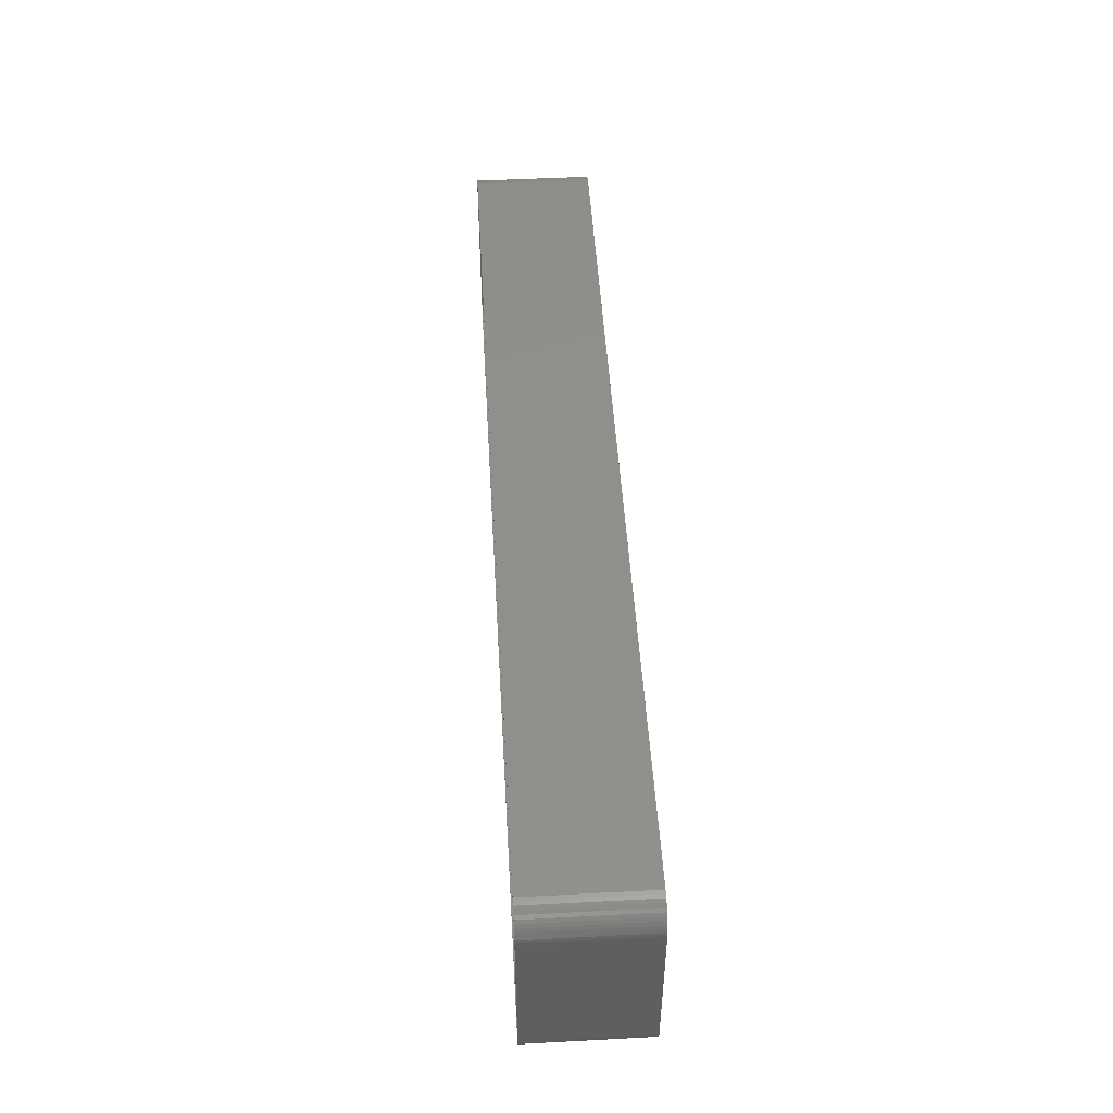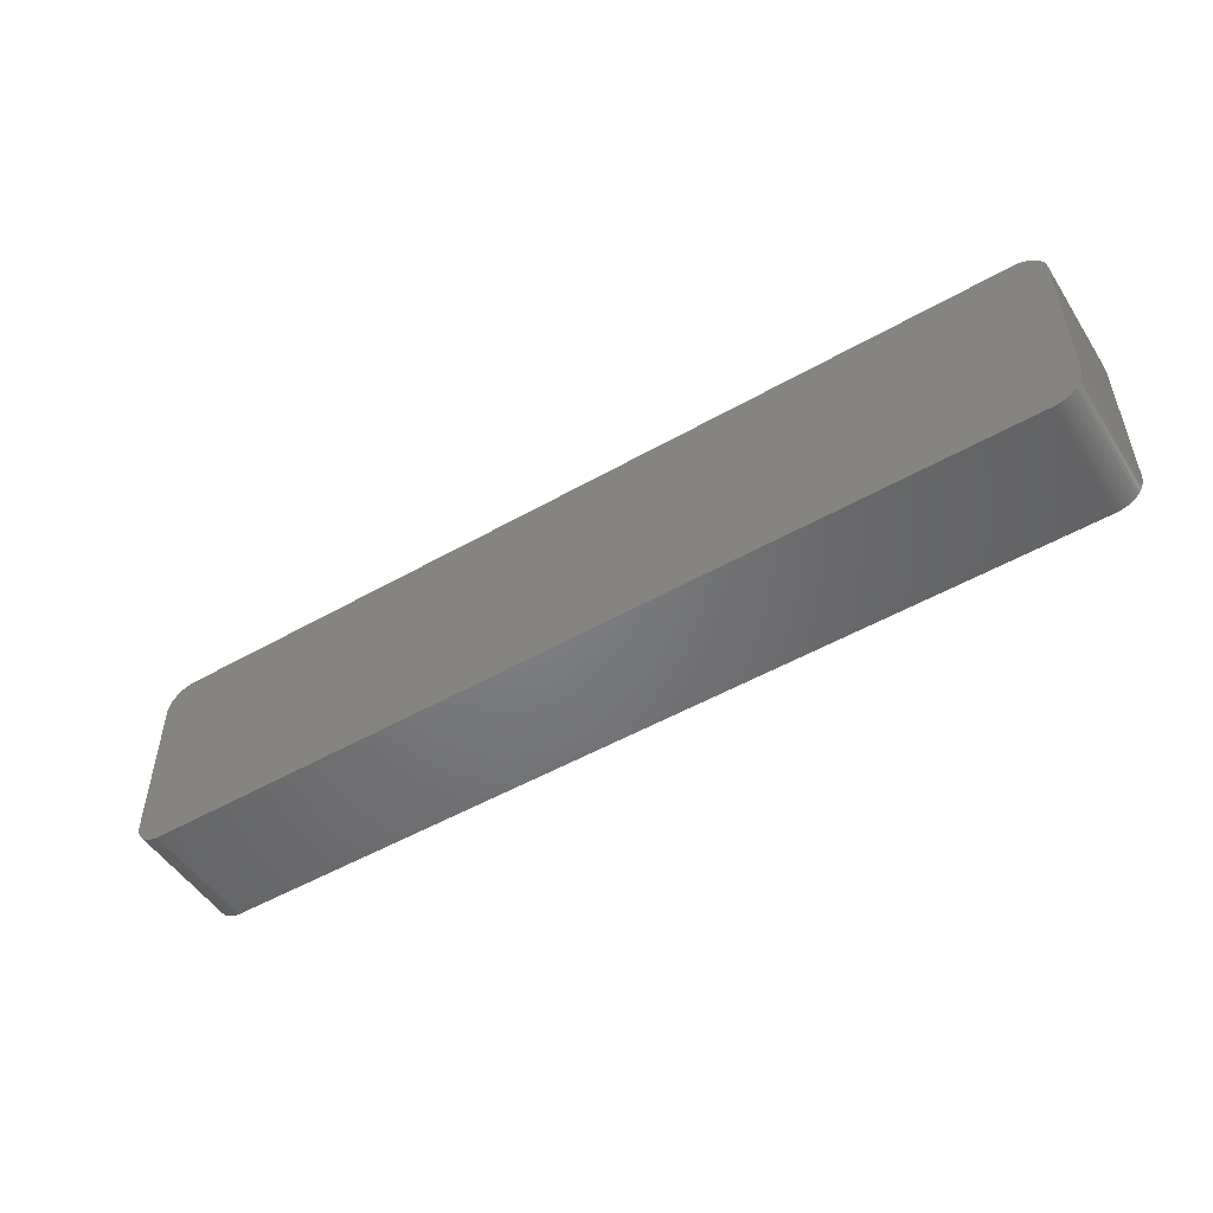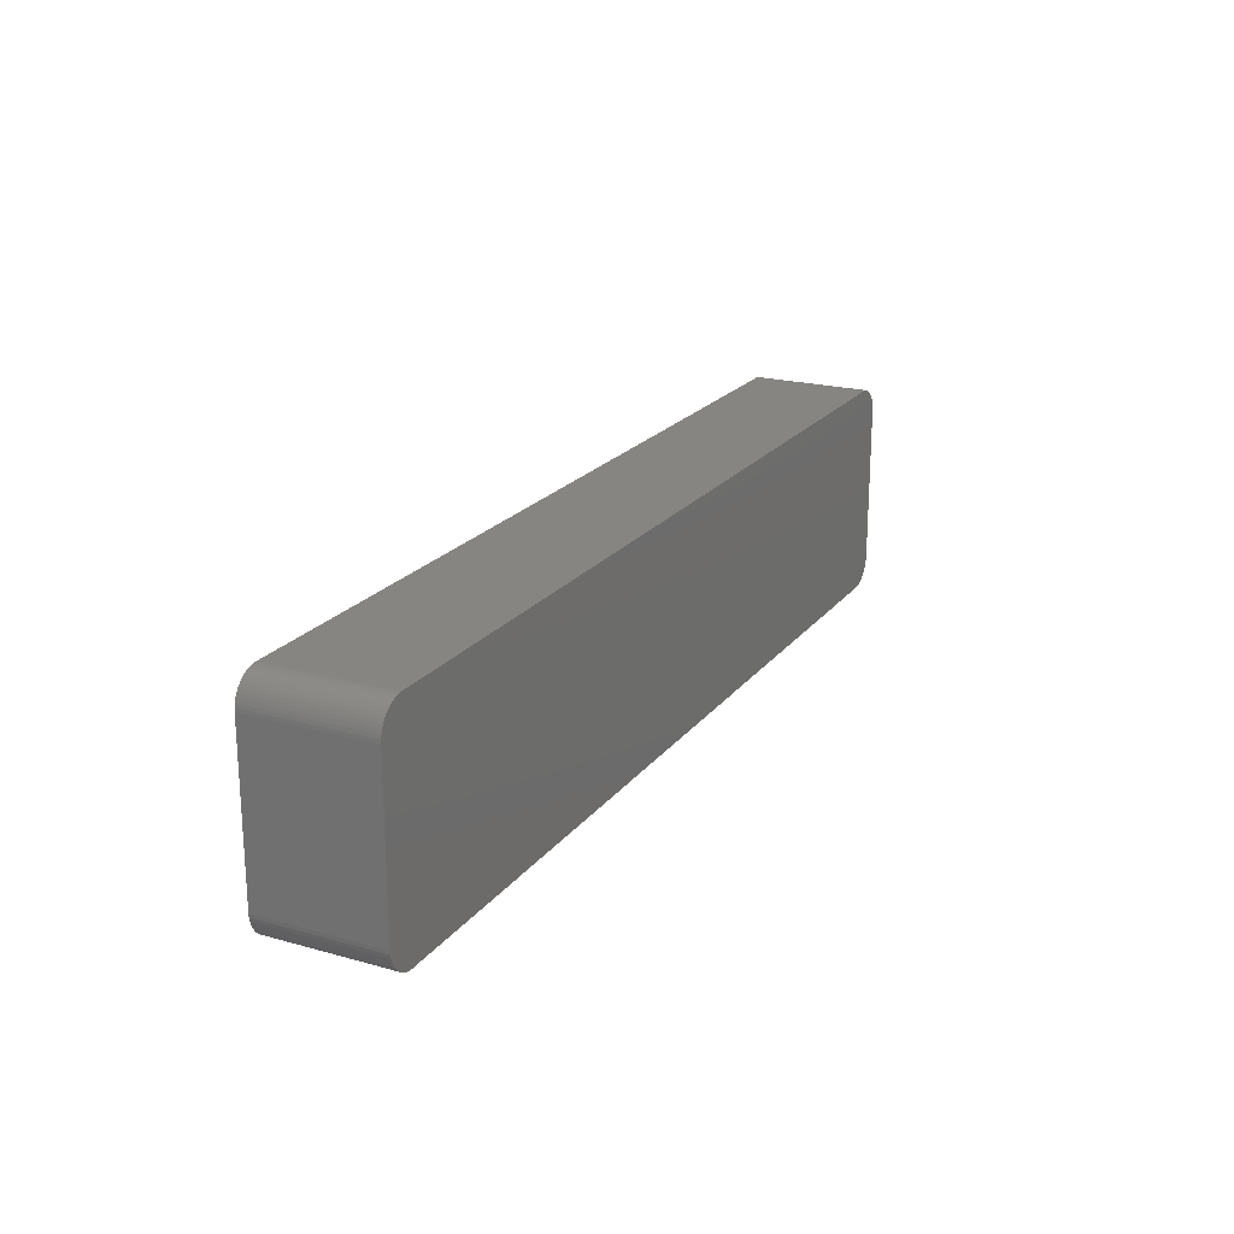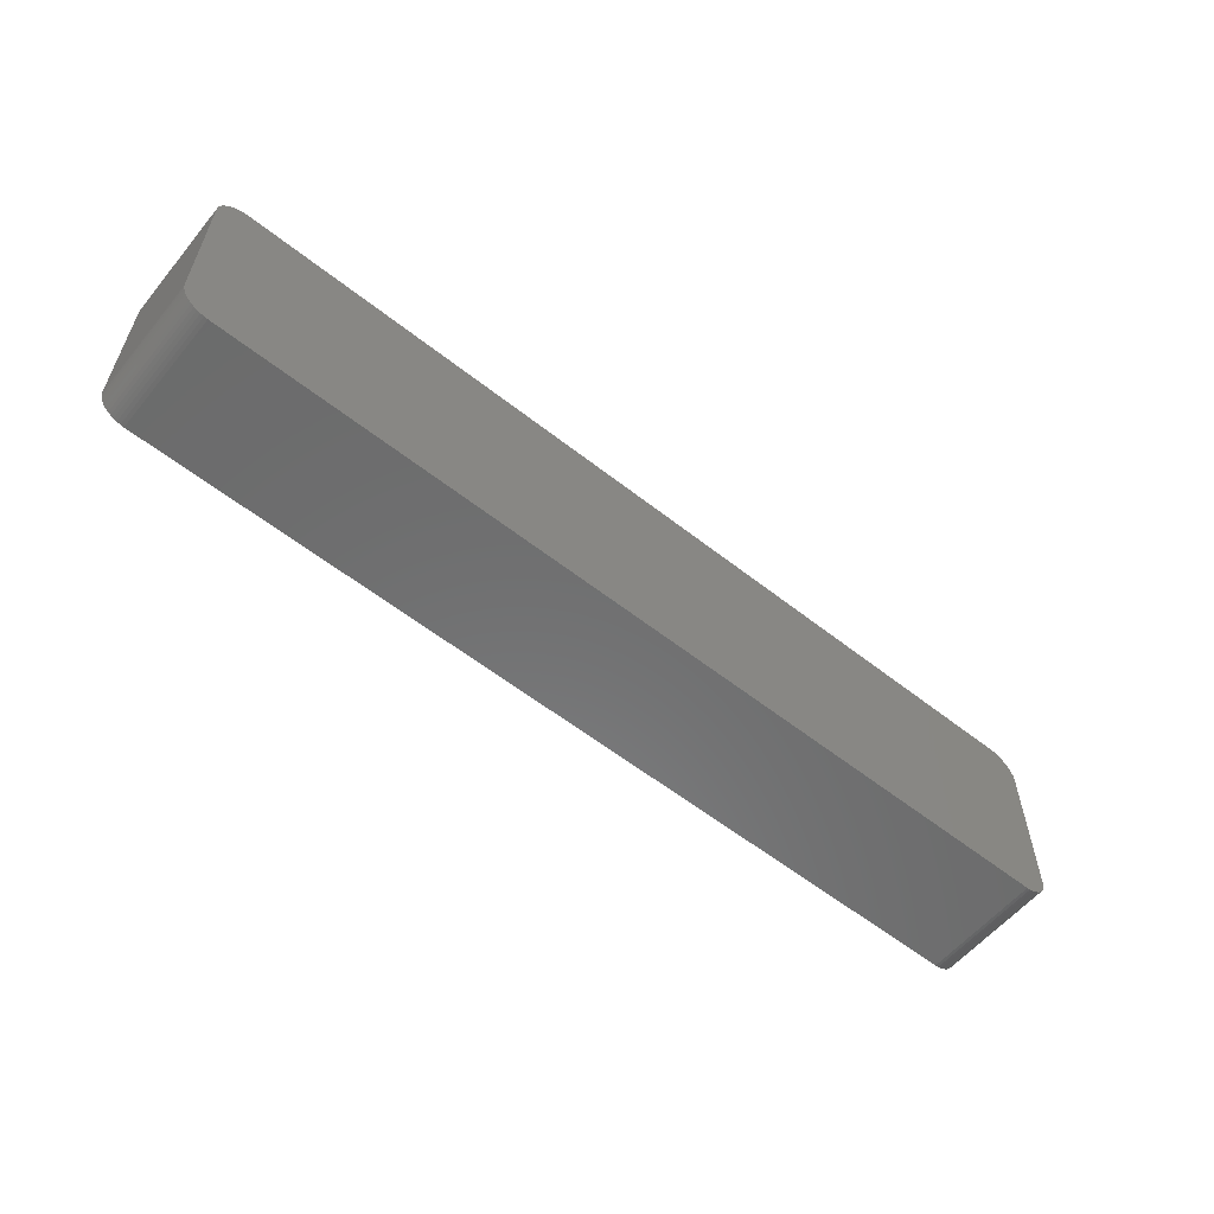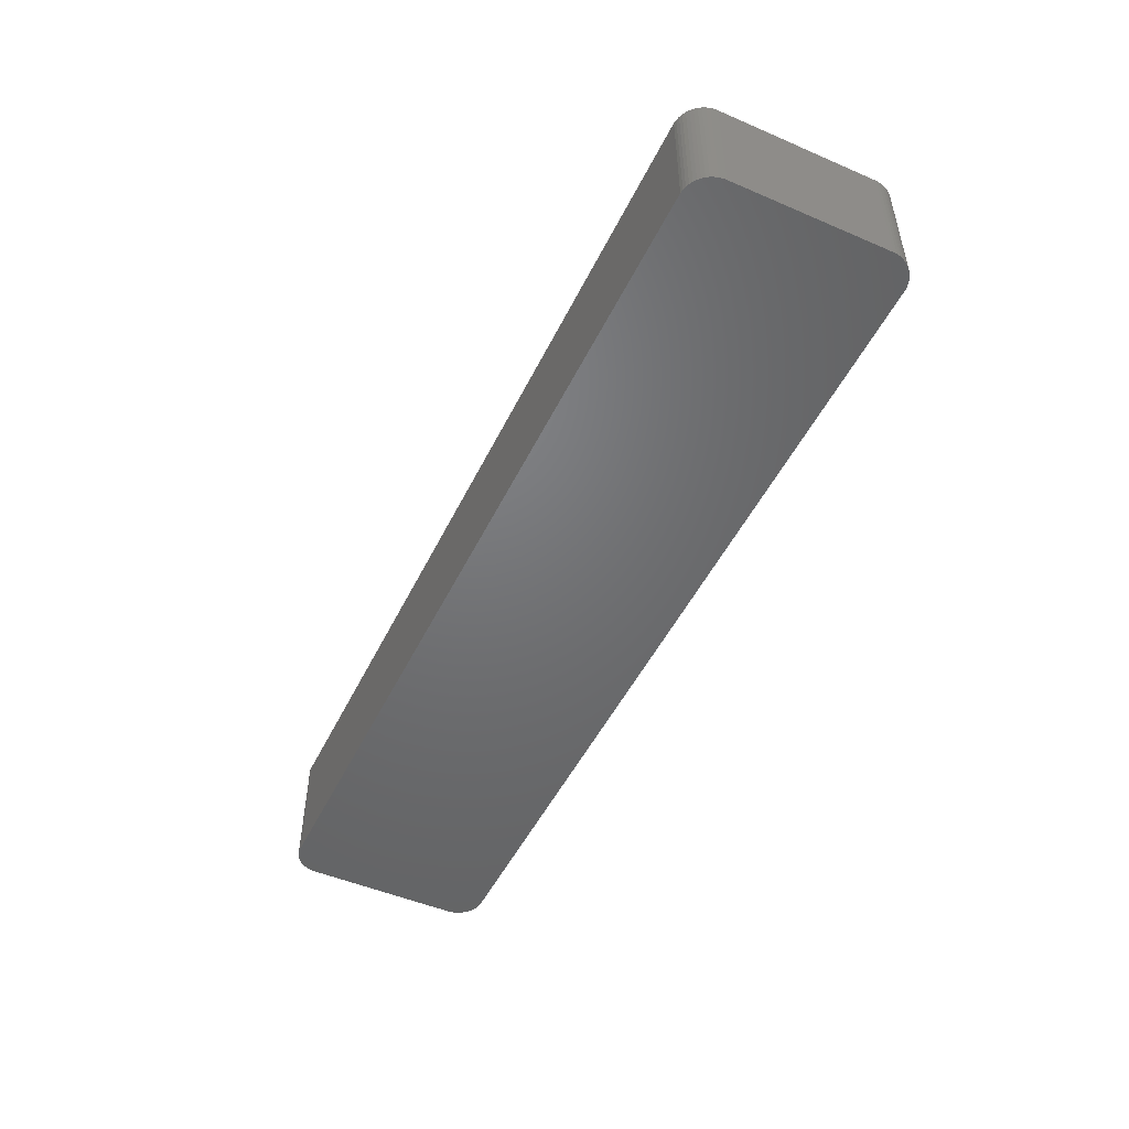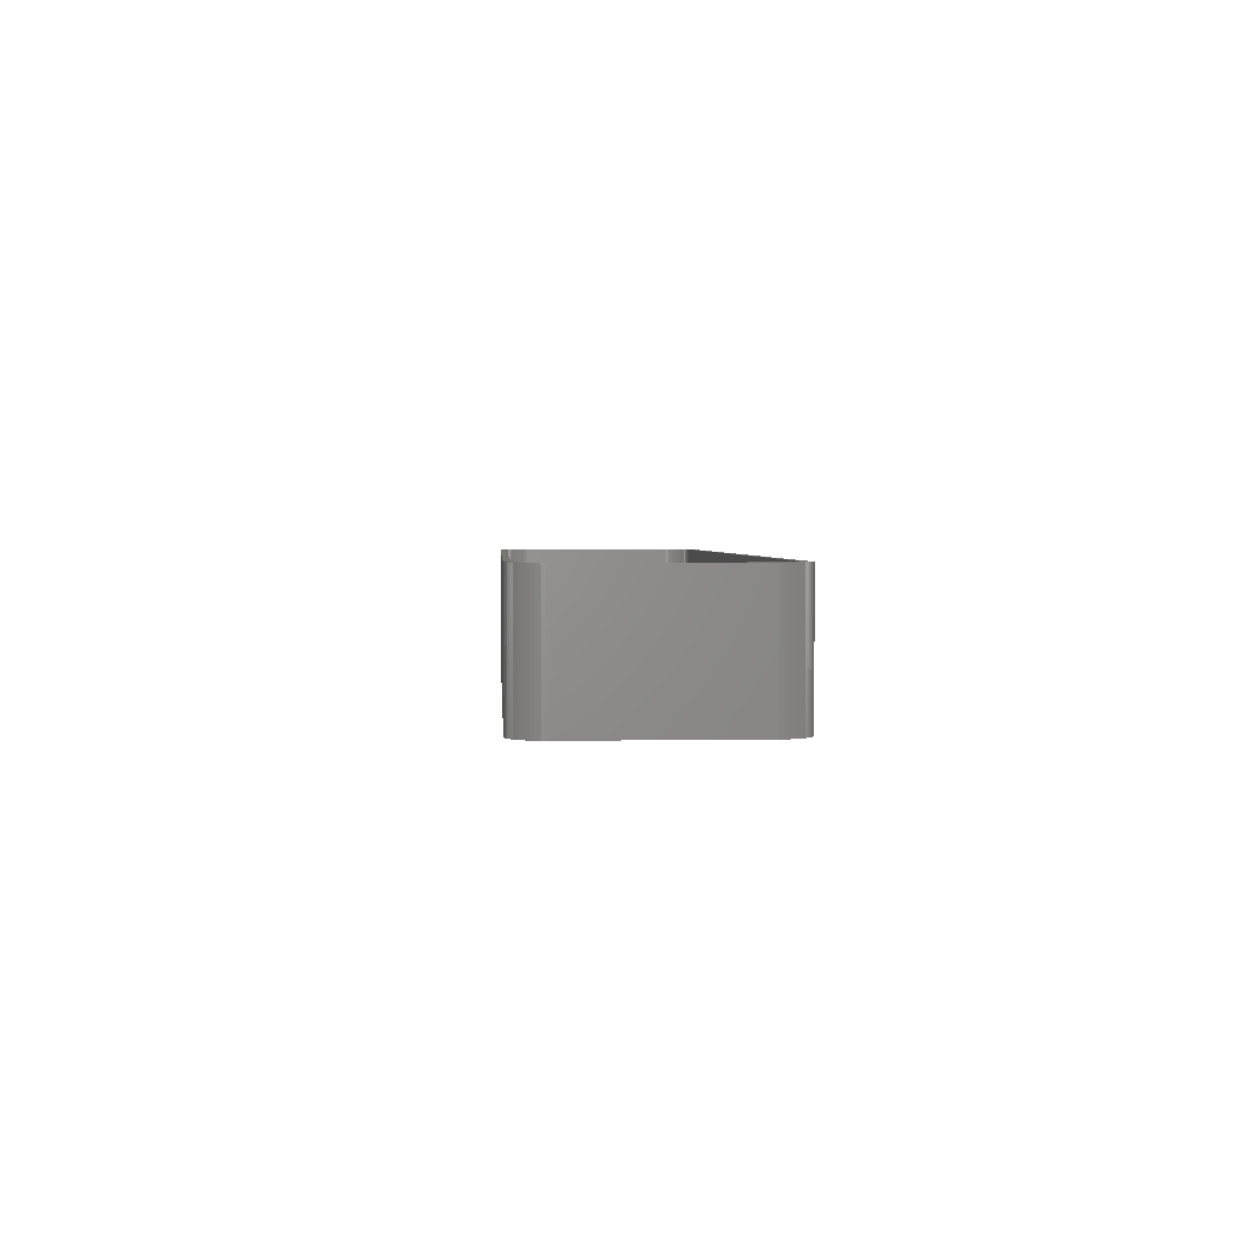
<metadata>
{"format":"stl","ext":"stl","renderer":"f3d","projection":"perspective","resolution":1024,"background":"white","views":[{"elev":48.8,"azim":86.7,"up":"+Y"},{"elev":-51.0,"azim":-148.1,"up":"+Y"},{"elev":20.8,"azim":116.7,"up":"+Y"},{"elev":-58.0,"azim":140.8,"up":"+Y"},{"elev":-49.5,"azim":-115.4,"up":"+Z"},{"elev":2.5,"azim":-93.4,"up":"+Z"}]}
</metadata>
<code>
# stl→obj: 208 verts, 412 faces
v -82.5 -13.75 0
v -82.5 13.75 21
v -82.5 13.75 0
v -82.5 -13.75 21
v 82.5 13.75 21
v 82.46 14.38 0
v 82.46 14.38 21
v 82.5 13.75 0
v 81.5 13.75 21
v 82.5 -13.75 21
v 81.47 14.25 21
v 82.34 14.99 21
v 81.5 -13.75 21
v 81.37 14.74 21
v 82.15 15.59 21
v 82.46 -14.38 21
v 81.22 15.22 21
v 81.88 16.16 21
v 81.47 -14.25 21
v 81.01 15.68 21
v 81.55 16.69 21
v 82.34 -14.99 21
v 81.37 -14.74 21
v 80.74 16.1 21
v 81.14 17.17 21
v 80.42 16.49 21
v 80.69 17.6 21
v 80.05 16.83 21
v 80.18 17.97 21
v 79.64 17.13 21
v 79.63 18.27 21
v 79.2 17.37 21
v 79.05 18.51 21
v 78.74 17.55 21
v 78.44 18.66 21
v 78.25 17.68 21
v 77.81 18.74 21
v 77.75 17.74 21
v -77.75 17.74 21
v -77.81 18.74 21
v -78.25 17.68 21
v -78.44 18.66 21
v -78.74 17.55 21
v -79.05 18.51 21
v -79.2 17.37 21
v -79.63 18.27 21
v -79.64 17.13 21
v -80.18 17.97 21
v -80.05 16.83 21
v -80.69 17.6 21
v -80.42 16.49 21
v -81.14 17.17 21
v -80.74 16.1 21
v -81.55 16.69 21
v -81.01 15.68 21
v -81.88 16.16 21
v -81.22 15.22 21
v -82.34 14.99 21
v -81.37 14.74 21
v -82.15 15.59 21
v 82.15 -15.59 21
v 81.22 -15.22 21
v 81.88 -16.16 21
v 81.01 -15.68 21
v 81.55 -16.69 21
v 80.74 -16.1 21
v 81.14 -17.17 21
v 80.42 -16.49 21
v 80.69 -17.6 21
v 80.05 -16.83 21
v 80.18 -17.97 21
v 79.64 -17.13 21
v 79.63 -18.27 21
v 79.2 -17.37 21
v 79.05 -18.51 21
v 78.74 -17.55 21
v 78.44 -18.66 21
v 78.25 -17.68 21
v 77.81 -18.74 21
v 77.75 -17.74 21
v -77.75 -17.74 21
v -77.81 -18.74 21
v -78.25 -17.68 21
v -78.44 -18.66 21
v -78.74 -17.55 21
v -79.05 -18.51 21
v -79.2 -17.37 21
v -79.63 -18.27 21
v -79.64 -17.13 21
v -80.18 -17.97 21
v -80.05 -16.83 21
v -80.69 -17.6 21
v -80.42 -16.49 21
v -81.14 -17.17 21
v -80.74 -16.1 21
v -81.55 -16.69 21
v -81.01 -15.68 21
v -81.88 -16.16 21
v -81.22 -15.22 21
v -82.15 -15.59 21
v -81.37 -14.74 21
v -82.34 -14.99 21
v -81.47 -14.25 21
v -82.46 -14.38 21
v -81.5 -13.75 21
v -81.5 13.75 21
v -81.47 14.25 21
v -82.46 14.38 21
v -77.81 -18.74 0
v 77.81 -18.74 0
v 77.81 18.74 0
v -77.81 18.74 0
v -81.14 -17.17 0
v -80.69 -17.6 0
v 82.5 -13.75 0
v 82.46 -14.38 0
v 79.05 18.51 0
v 78.44 18.66 0
v -82.15 -15.59 0
v -82.34 -14.99 0
v -79.63 -18.27 0
v -79.05 -18.51 0
v 78.44 -18.66 0
v 82.34 -14.99 0
v 82.15 -15.59 0
v 82.15 15.59 0
v 82.34 14.99 0
v 81.14 17.17 0
v 81.55 16.69 0
v -82.46 14.38 0
v -80.69 17.6 0
v -81.14 17.17 0
v -79.05 18.51 0
v -79.63 18.27 0
v -82.46 -14.38 0
v 81.88 -16.16 0
v 81.55 -16.69 0
v 81.14 -17.17 0
v 81.88 16.16 0
v 80.69 -17.6 0
v 80.18 -17.97 0
v 79.63 -18.27 0
v 80.69 17.6 0
v 79.05 -18.51 0
v 80.18 17.97 0
v 79.63 18.27 0
v -78.44 -18.66 0
v -78.44 18.66 0
v -80.18 -17.97 0
v -80.18 17.97 0
v -81.55 -16.69 0
v -81.88 -16.16 0
v -81.55 16.69 0
v -81.88 16.16 0
v -82.15 15.59 0
v -82.34 14.99 0
v -81.5 13.75 2
v -81.5 -13.75 2
v -81.47 -14.25 2
v 80.74 16.1 2
v 80.42 16.49 2
v -79.64 -17.13 2
v -80.05 -16.83 2
v 77.75 -17.74 2
v -77.75 -17.74 2
v 78.25 -17.68 2
v 80.05 16.83 2
v -77.75 17.74 2
v 77.75 17.74 2
v -78.74 17.55 2
v -78.25 17.68 2
v -80.74 -16.1 2
v -80.42 -16.49 2
v 81.47 -14.25 2
v 81.5 -13.75 2
v 81.5 13.75 2
v -80.42 16.49 2
v -80.05 16.83 2
v -79.2 17.37 2
v -78.74 -17.55 2
v -79.2 -17.37 2
v -78.25 -17.68 2
v 81.37 14.74 2
v 81.22 15.22 2
v 80.42 -16.49 2
v 80.74 -16.1 2
v 78.25 17.68 2
v -81.22 15.22 2
v -81.37 14.74 2
v 81.47 14.25 2
v 81.01 15.68 2
v 81.37 -14.74 2
v 81.22 -15.22 2
v 81.01 -15.68 2
v 79.64 17.13 2
v 79.2 17.37 2
v 80.05 -16.83 2
v 78.74 17.55 2
v 79.64 -17.13 2
v 79.2 -17.37 2
v 78.74 -17.55 2
v -79.64 17.13 2
v -80.74 16.1 2
v -81.01 15.68 2
v -81.01 -15.68 2
v -81.47 14.25 2
v -81.22 -15.22 2
v -81.37 -14.74 2
f 1 2 3
f 2 1 4
f 5 6 7
f 6 5 8
f 9 5 7
f 5 9 10
f 11 7 12
f 13 10 9
f 14 12 15
f 10 13 16
f 17 15 18
f 19 16 13
f 20 18 21
f 16 19 22
f 23 22 19
f 7 11 9
f 12 14 11
f 15 17 14
f 24 21 25
f 18 20 17
f 21 24 20
f 26 25 27
f 25 26 24
f 28 27 29
f 27 28 26
f 29 30 28
f 31 30 29
f 31 32 30
f 33 32 31
f 33 34 32
f 35 34 33
f 35 36 34
f 37 36 35
f 37 38 36
f 37 39 38
f 40 39 37
f 40 41 39
f 42 41 40
f 42 43 41
f 44 43 42
f 44 45 43
f 46 45 44
f 46 47 45
f 48 47 46
f 47 48 49
f 50 49 48
f 49 50 51
f 52 51 50
f 51 52 53
f 54 53 52
f 53 54 55
f 56 55 54
f 55 56 57
f 58 59 60
f 57 60 59
f 60 57 56
f 22 23 61
f 62 61 23
f 61 62 63
f 64 63 62
f 63 64 65
f 66 65 64
f 65 66 67
f 68 67 66
f 67 68 69
f 70 69 68
f 69 70 71
f 72 71 70
f 72 73 71
f 74 73 72
f 74 75 73
f 76 75 74
f 76 77 75
f 78 77 76
f 78 79 77
f 80 79 78
f 81 79 80
f 81 82 79
f 83 82 81
f 83 84 82
f 85 84 83
f 85 86 84
f 87 86 85
f 87 88 86
f 89 88 87
f 90 89 91
f 89 90 88
f 92 91 93
f 91 92 90
f 94 93 95
f 96 95 97
f 93 94 92
f 98 97 99
f 100 99 101
f 102 101 103
f 95 96 94
f 104 103 105
f 106 2 105
f 59 58 107
f 4 105 2
f 108 107 58
f 104 105 4
f 107 108 106
f 97 98 96
f 106 108 2
f 99 100 98
f 101 102 100
f 103 104 102
f 109 79 82
f 79 109 110
f 111 40 37
f 40 111 112
f 113 92 94
f 92 113 114
f 16 115 10
f 115 16 116
f 117 35 33
f 35 117 118
f 10 8 5
f 8 10 115
f 119 102 120
f 102 119 100
f 121 86 88
f 86 121 122
f 110 77 79
f 77 110 123
f 61 124 22
f 124 61 125
f 12 126 15
f 126 12 127
f 21 128 25
f 128 21 129
f 118 37 35
f 37 118 111
f 3 108 130
f 108 3 2
f 131 52 50
f 52 131 132
f 133 46 44
f 46 133 134
f 135 4 1
f 4 135 104
f 110 115 116
f 115 110 8
f 110 116 124
f 111 8 110
f 110 124 125
f 8 111 6
f 110 125 136
f 6 111 127
f 110 136 137
f 127 111 126
f 110 137 138
f 126 111 139
f 110 138 140
f 139 111 129
f 110 140 141
f 129 111 128
f 110 141 142
f 128 111 143
f 110 142 144
f 143 111 145
f 110 144 123
f 145 111 146
f 146 111 117
f 117 111 118
f 109 111 110
f 109 112 111
f 1 109 147
f 109 1 112
f 1 147 122
f 3 112 1
f 1 122 121
f 112 3 148
f 1 121 149
f 148 3 133
f 1 149 114
f 133 3 134
f 1 114 113
f 134 3 150
f 1 113 151
f 150 3 131
f 1 151 152
f 131 3 132
f 1 152 119
f 132 3 153
f 1 119 120
f 153 3 154
f 1 120 135
f 154 3 155
f 155 3 156
f 156 3 130
f 113 96 151
f 96 113 94
f 152 100 119
f 100 152 98
f 114 90 92
f 90 114 149
f 122 84 86
f 84 122 147
f 147 82 84
f 82 147 109
f 67 137 65
f 137 67 138
f 7 127 12
f 127 7 6
f 18 129 21
f 129 18 139
f 15 139 18
f 139 15 126
f 128 27 25
f 27 128 143
f 155 56 154
f 56 155 60
f 153 52 132
f 52 153 54
f 156 60 155
f 60 156 58
f 120 104 135
f 104 120 102
f 151 98 152
f 98 151 96
f 149 88 90
f 88 149 121
f 142 71 73
f 71 142 141
f 140 67 69
f 67 140 138
f 22 116 16
f 116 22 124
f 65 136 63
f 136 65 137
f 146 33 31
f 33 146 117
f 145 31 29
f 31 145 146
f 130 58 156
f 58 130 108
f 154 54 153
f 54 154 56
f 134 48 46
f 48 134 150
f 150 50 48
f 50 150 131
f 148 44 42
f 44 148 133
f 112 42 40
f 42 112 148
f 144 73 75
f 73 144 142
f 123 75 77
f 75 123 144
f 63 125 61
f 125 63 136
f 143 29 27
f 29 143 145
f 141 69 71
f 69 141 140
f 105 157 106
f 157 105 158
f 103 158 105
f 158 103 159
f 160 26 161
f 26 160 24
f 162 91 89
f 91 162 163
f 164 81 80
f 81 164 165
f 166 80 78
f 80 166 164
f 167 26 28
f 26 167 161
f 168 38 39
f 38 168 169
f 170 41 43
f 41 170 171
f 93 172 95
f 172 93 173
f 174 13 175
f 13 174 19
f 175 9 176
f 9 175 13
f 177 49 51
f 49 177 178
f 179 43 45
f 43 179 170
f 180 87 85
f 87 180 181
f 165 83 81
f 83 165 182
f 183 17 184
f 17 183 14
f 185 66 186
f 66 185 68
f 169 36 38
f 36 169 187
f 59 188 57
f 188 59 189
f 169 176 190
f 176 169 175
f 169 190 183
f 164 175 169
f 169 183 184
f 175 164 174
f 169 184 191
f 174 164 192
f 169 191 160
f 192 164 193
f 169 160 161
f 193 164 194
f 169 161 167
f 194 164 186
f 169 167 195
f 186 164 185
f 169 195 196
f 185 164 197
f 169 196 198
f 197 164 199
f 169 198 187
f 199 164 200
f 200 164 201
f 201 164 166
f 168 164 169
f 168 165 164
f 157 168 171
f 168 157 165
f 157 171 170
f 158 165 157
f 157 170 179
f 165 158 182
f 157 179 202
f 182 158 180
f 157 202 178
f 180 158 181
f 157 178 177
f 181 158 162
f 157 177 203
f 162 158 163
f 157 203 204
f 163 158 173
f 157 204 188
f 173 158 172
f 157 188 189
f 172 158 205
f 157 189 206
f 205 158 207
f 207 158 208
f 208 158 159
f 99 208 101
f 208 99 207
f 101 159 103
f 159 101 208
f 182 85 83
f 85 182 180
f 190 14 183
f 14 190 11
f 176 11 190
f 11 176 9
f 184 20 191
f 20 184 17
f 191 24 160
f 24 191 20
f 196 30 32
f 30 196 195
f 198 32 34
f 32 198 196
f 186 64 194
f 64 186 66
f 193 23 192
f 23 193 62
f 197 72 70
f 72 197 199
f 199 74 72
f 74 199 200
f 200 76 74
f 76 200 201
f 106 206 107
f 206 106 157
f 107 189 59
f 189 107 206
f 171 39 41
f 39 171 168
f 202 45 47
f 45 202 179
f 195 28 30
f 28 195 167
f 194 62 193
f 62 194 64
f 192 19 174
f 19 192 23
f 201 78 76
f 78 201 166
f 53 177 51
f 177 53 203
f 97 207 99
f 207 97 205
f 95 205 97
f 205 95 172
f 181 89 87
f 89 181 162
f 163 93 91
f 93 163 173
f 187 34 36
f 34 187 198
f 185 70 68
f 70 185 197
f 57 204 55
f 204 57 188
f 55 203 53
f 203 55 204
f 178 47 49
f 47 178 202

</code>
